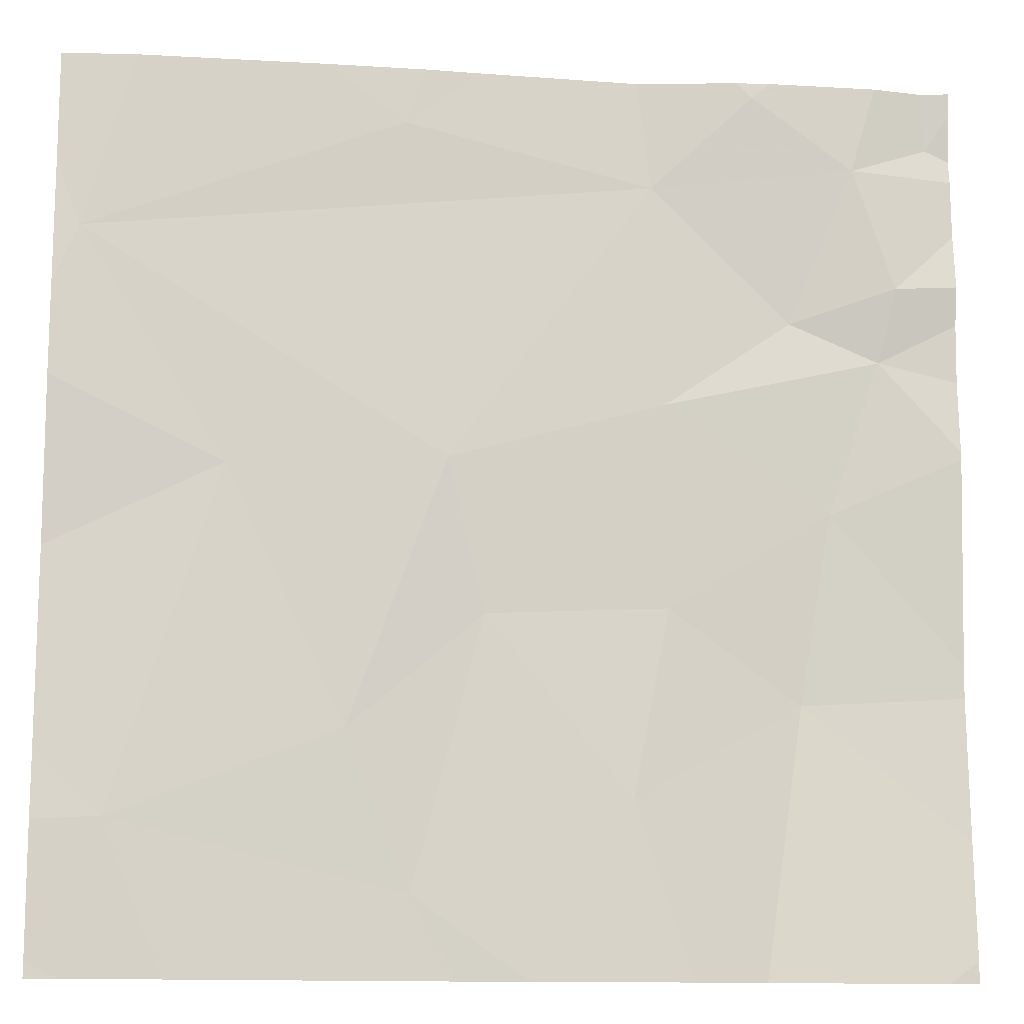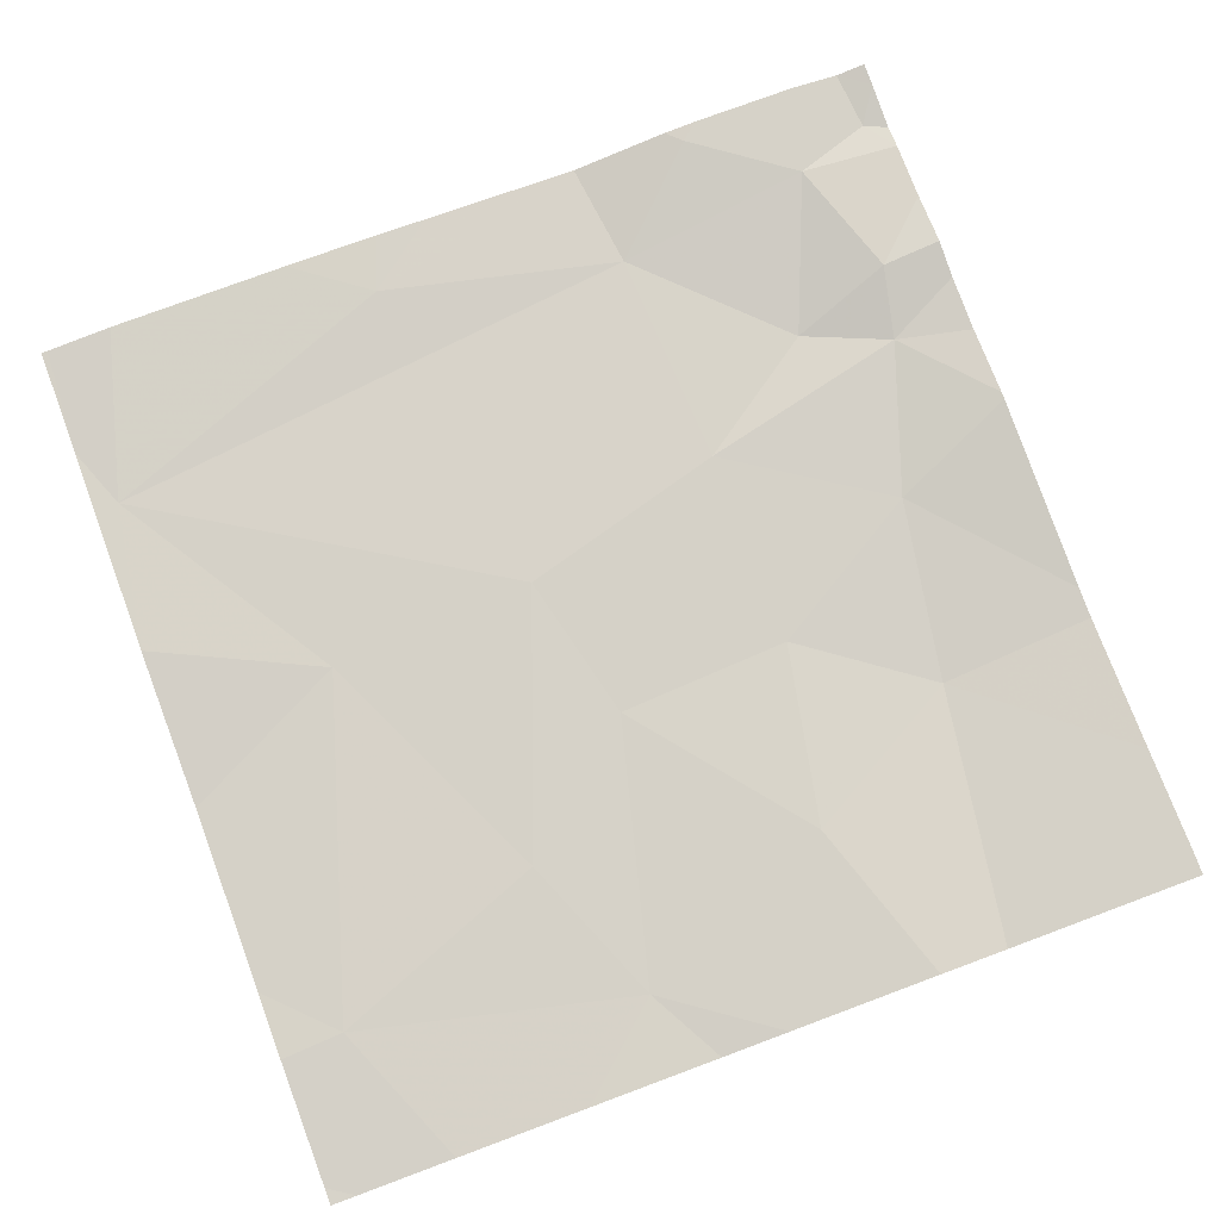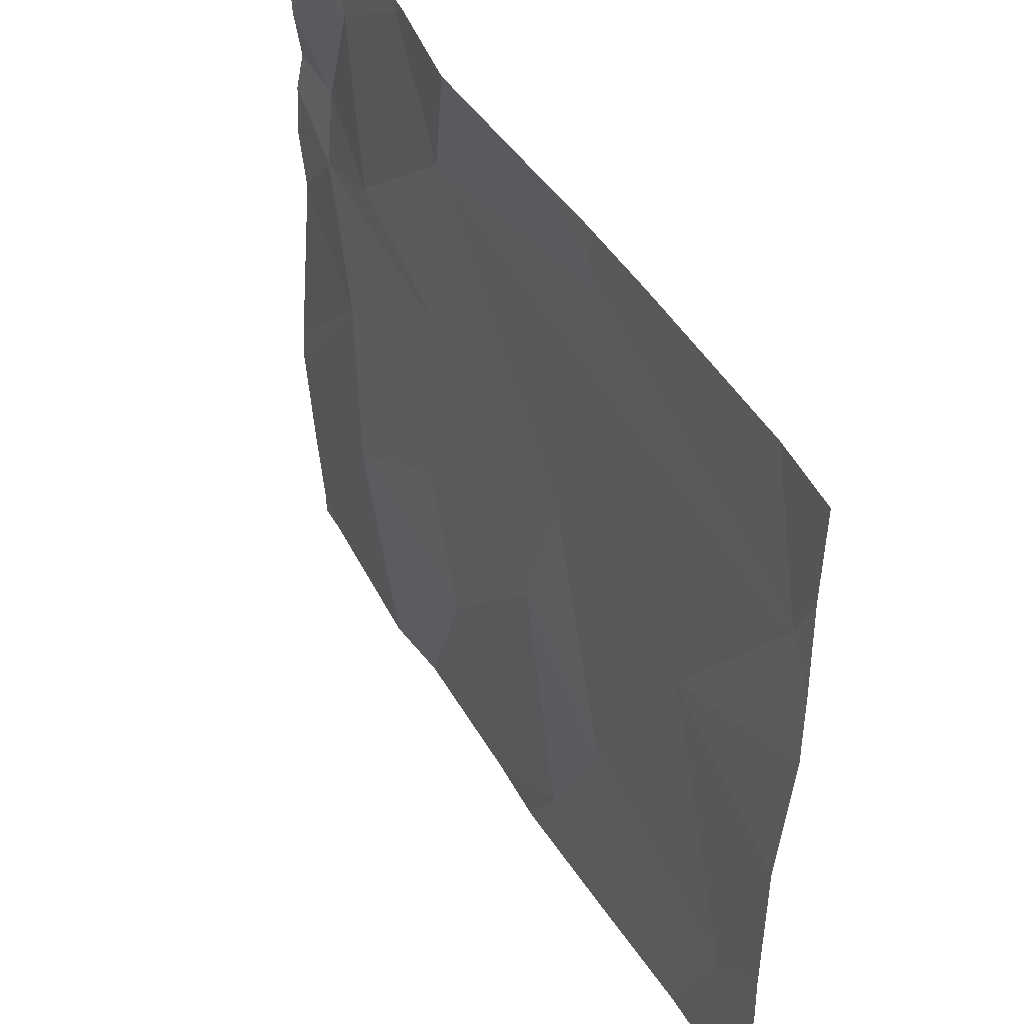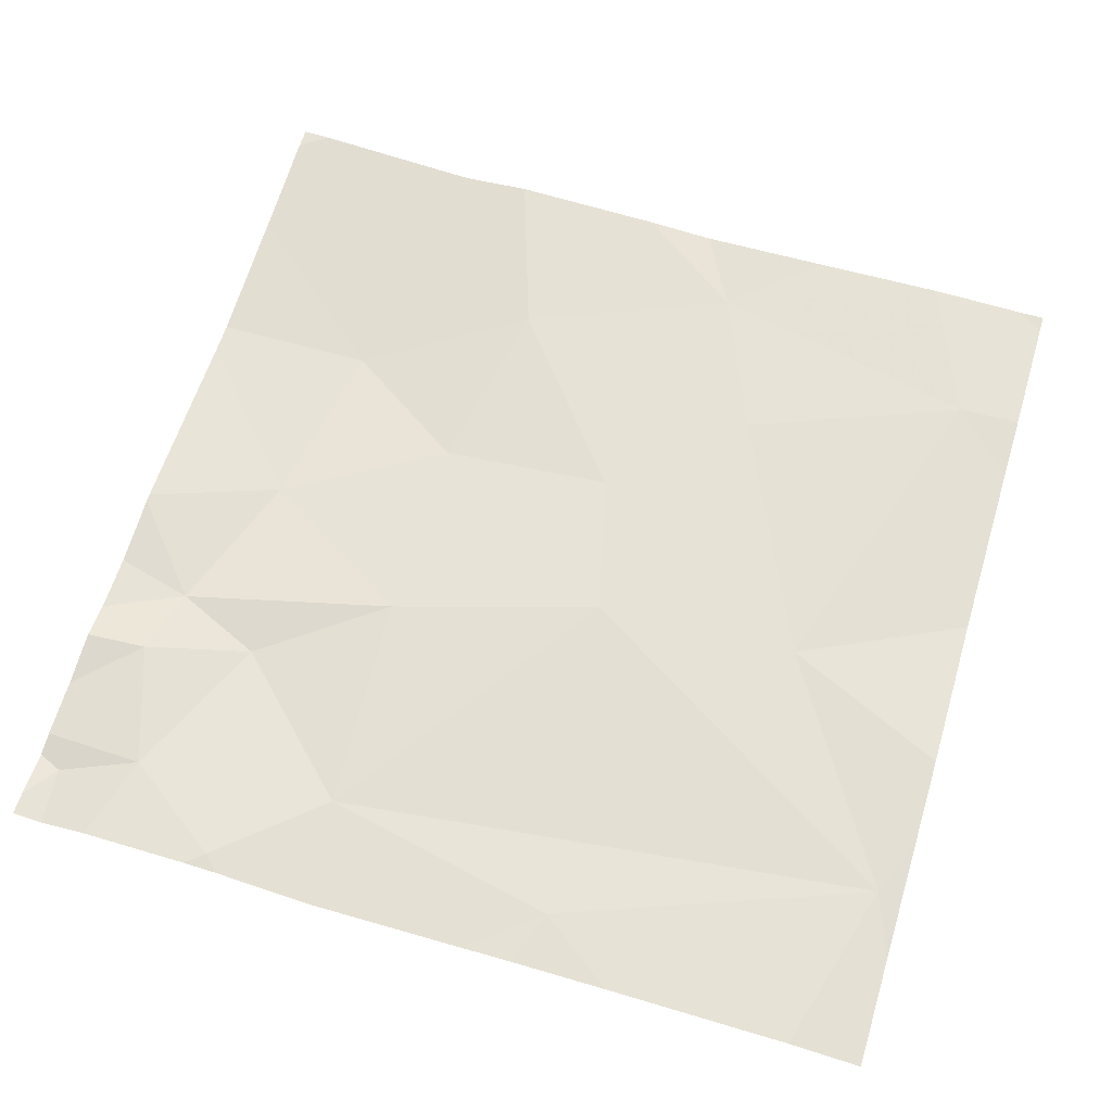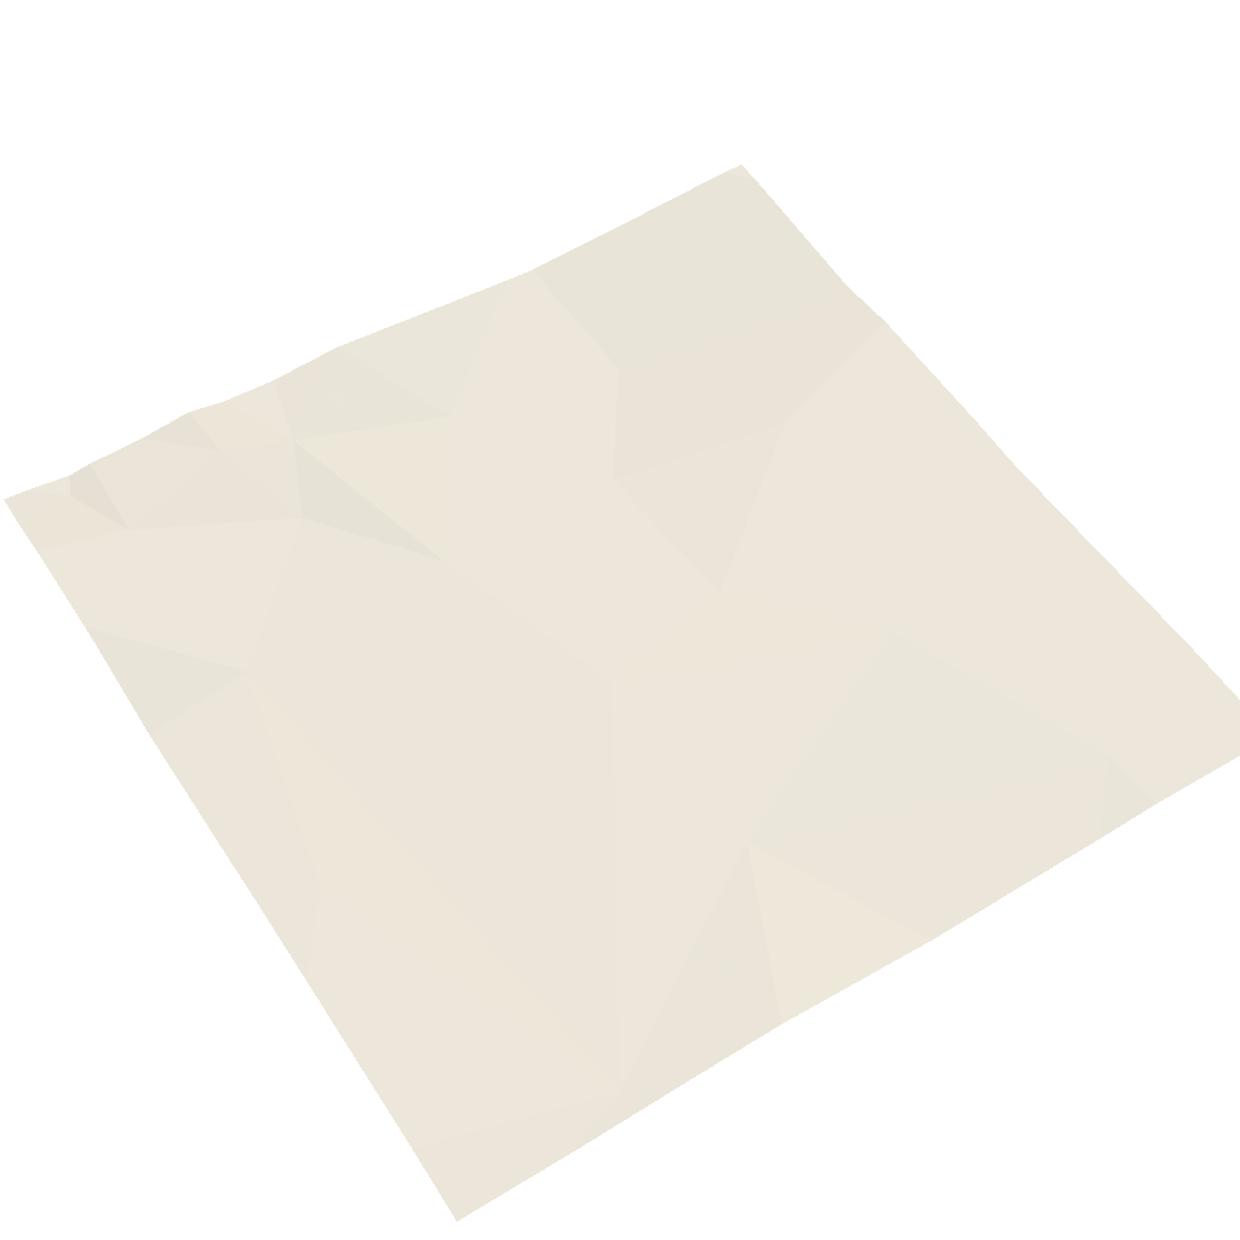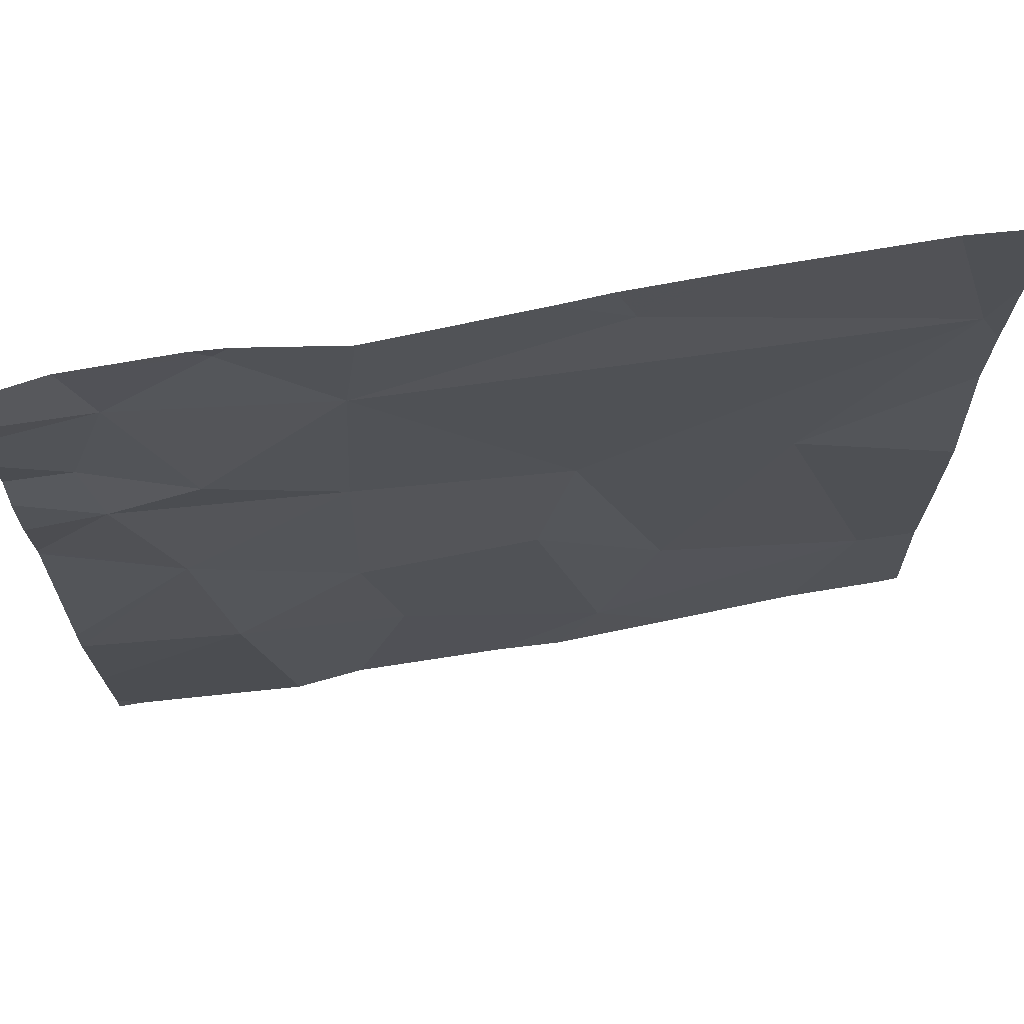
<metadata>
{"format":"obj","ext":"obj","renderer":"f3d","projection":"perspective","resolution":1024,"background":"white","views":[{"elev":-12.9,"azim":-7.2,"up":"+Y"},{"elev":77.8,"azim":-20.4,"up":"+Z"},{"elev":49.3,"azim":-120.2,"up":"+Y"},{"elev":65.0,"azim":-163.2,"up":"+Z"},{"elev":55.2,"azim":-122.6,"up":"+Z"},{"elev":70.4,"azim":170.3,"up":"+Y"}]}
</metadata>
<code>
v -59.61 234.3 494
v -59.25 234.6 494
v -59.32 235.3 494
v -59.26 235 494
v -59.19 235.2 494
v -59.15 235.1 494
v -59.9 234.3 494
v -59.08 234.3 494
v -59.3 234.3 494
v -59.16 235.3 494
v -59.16 235 494
v -59.76 234.3 494
v -59.11 235.2 494
v -59.3 235.3 494
v -59.41 235.2 494
v -59.54 234.3 494
v -59.39 234.7 494
v -59.22 234.8 494
v -59.37 234.3 494
v -59.4 234.9 494
v -59.43 234.5 494
v -59.58 234.7 494
v -59.62 234.9 494
v -59.85 234.9 494
v -59.73 234.6 494
v -59.96 234.5 494
v -59.66 234.4 494
v -59.08 234.6 494
v -59.42 235.3 494
v -59.08 234.5 494
v -60.01 235.1 494
v -59.08 235.2 494
v -59.28 235.3 494
v -59.08 234.4 494
v -59.11 235.3 494
v -59.67 235.2 494
v -59.59 235.3 494
v -60.03 234.4 494
v -60.03 234.8 494
v -60.03 234.6 494
v -60.03 234.5 494
v -60.03 234.9 494
v -60.03 235 494
v -60.03 235.2 494
v -59.08 235.2 494
v -59.08 235.1 494
v -59.08 235.1 494
v -59.08 235 494
v -59.08 234.9 494
v -59.08 235 494
v -59.08 235.3 494
v -59.08 234.7 494
v -59.08 234.9 494
v -60 234.3 494
v -60.03 234.3 494
v -59.08 234.3 494
v -59.11 234.3 494
v -59.95 235.3 494
v -59.75 235.3 494
v -59.65 235.3 494
v -60.03 235.3 494
v -60.03 235.3 494
v -59.09 235.3 494
v -59.08 235.3 494
f 2 17 21
f 34 2 9
f 57 34 9
f 59 36 60
f 13 5 32
f 5 15 4
f 58 31 36
f 4 6 5
f 46 11 48
f 15 14 3
f 56 34 8
f 4 20 11
f 6 4 11
f 14 5 10
f 14 15 5
f 32 6 47
f 17 2 18
f 54 38 55
f 17 18 20
f 18 2 28
f 35 51 63
f 20 18 11
f 49 18 53
f 10 13 35
f 9 21 19
f 20 23 22
f 36 15 29
f 37 36 29
f 20 22 17
f 26 24 39
f 15 23 20
f 15 20 4
f 23 24 25
f 24 26 25
f 24 23 31
f 19 27 16
f 21 22 27
f 26 27 25
f 1 27 12
f 45 13 32
f 42 31 43
f 25 22 23
f 21 17 22
f 23 15 31
f 38 26 41
f 25 27 22
f 35 13 51
f 36 31 15
f 32 5 6
f 58 36 59
f 27 26 7
f 12 27 7
f 7 38 54
f 33 14 10
f 39 24 42
f 40 26 39
f 10 5 13
f 41 26 40
f 28 2 30
f 7 26 38
f 42 24 31
f 30 2 34
f 43 31 44
f 44 31 61
f 8 34 57
f 46 6 11
f 47 6 46
f 16 27 1
f 48 11 50
f 29 15 3
f 49 11 18
f 50 11 49
f 19 21 27
f 51 13 45
f 3 14 33
f 52 18 28
f 9 2 21
f 53 18 52
f 60 36 37
f 61 31 58
f 62 44 61
f 63 51 64

</code>
